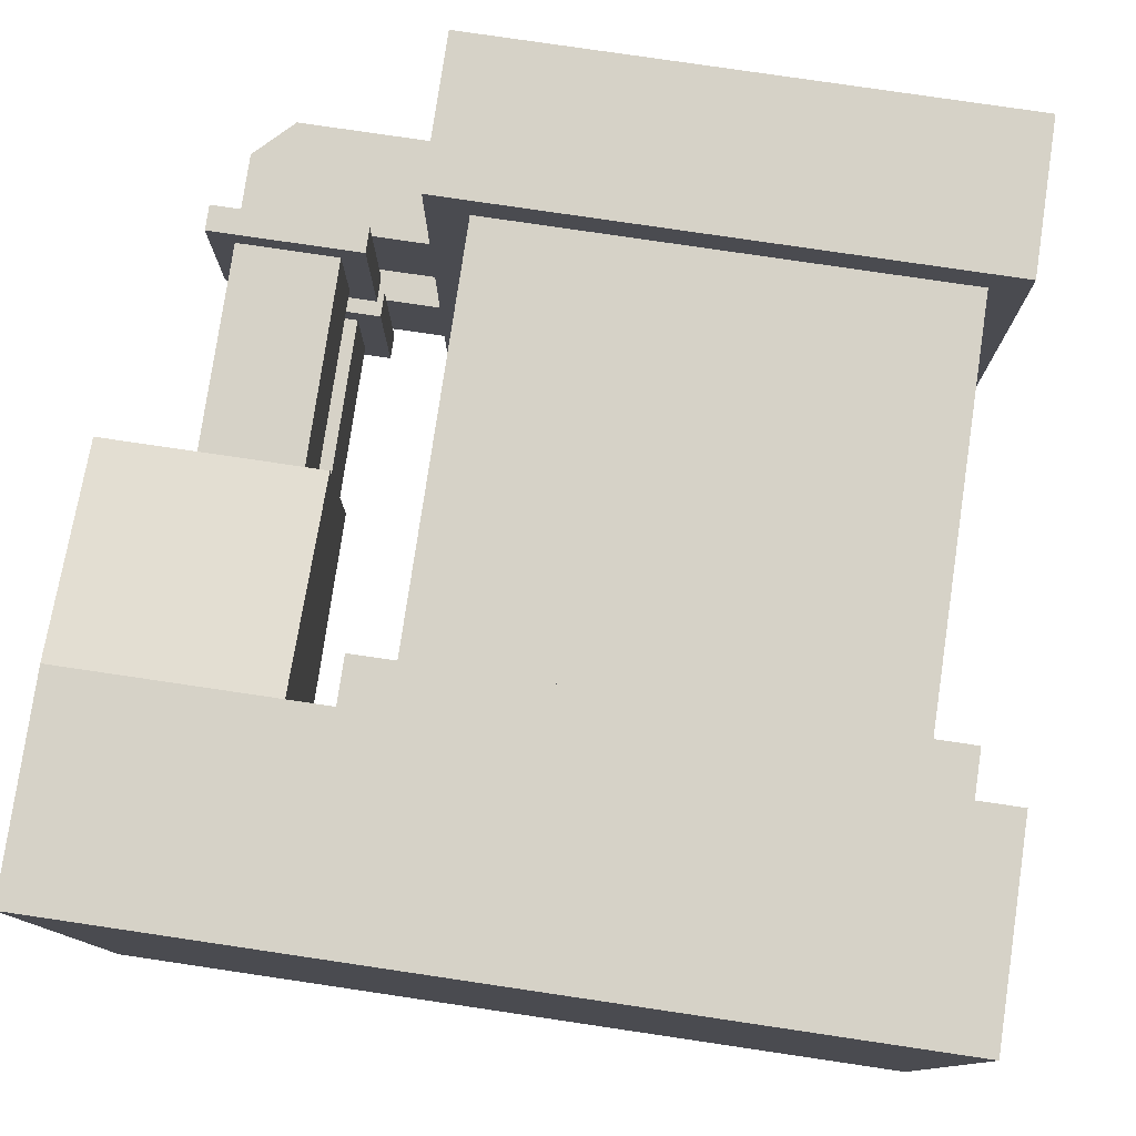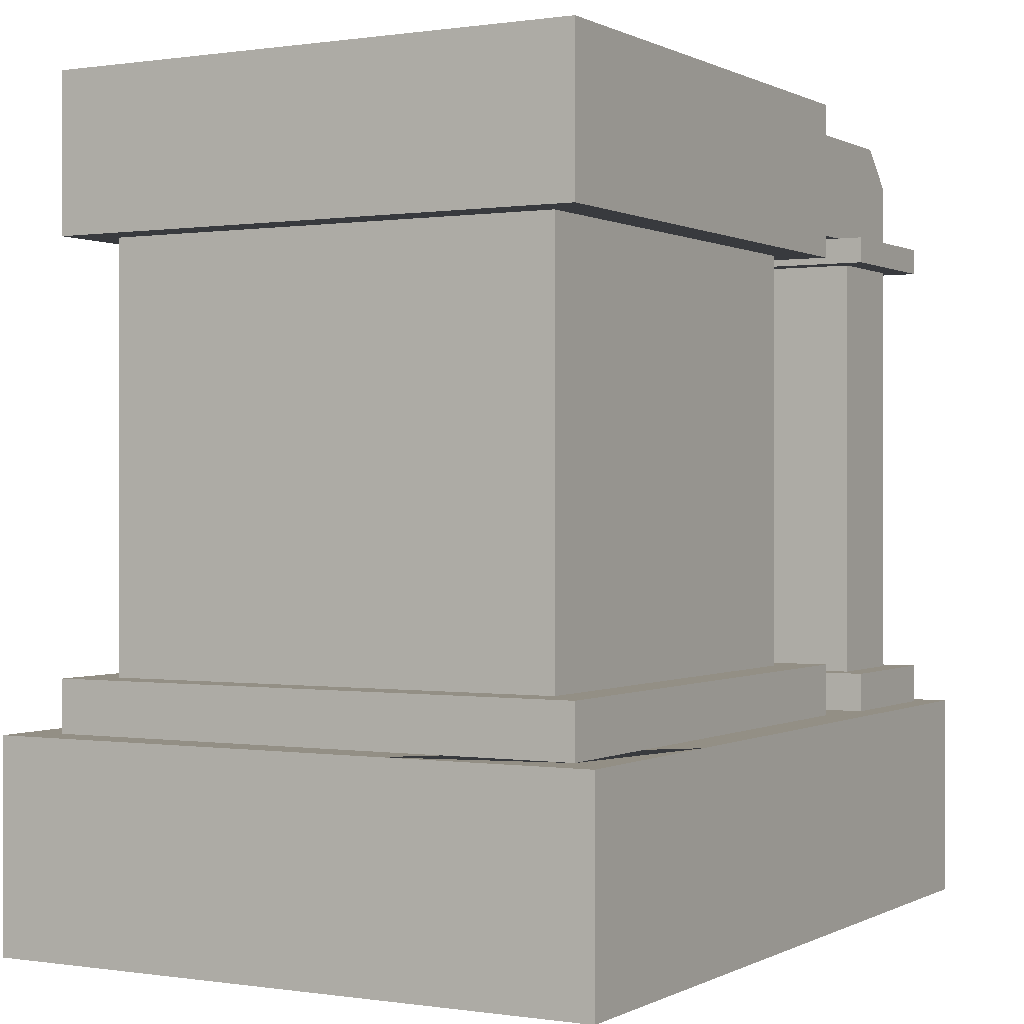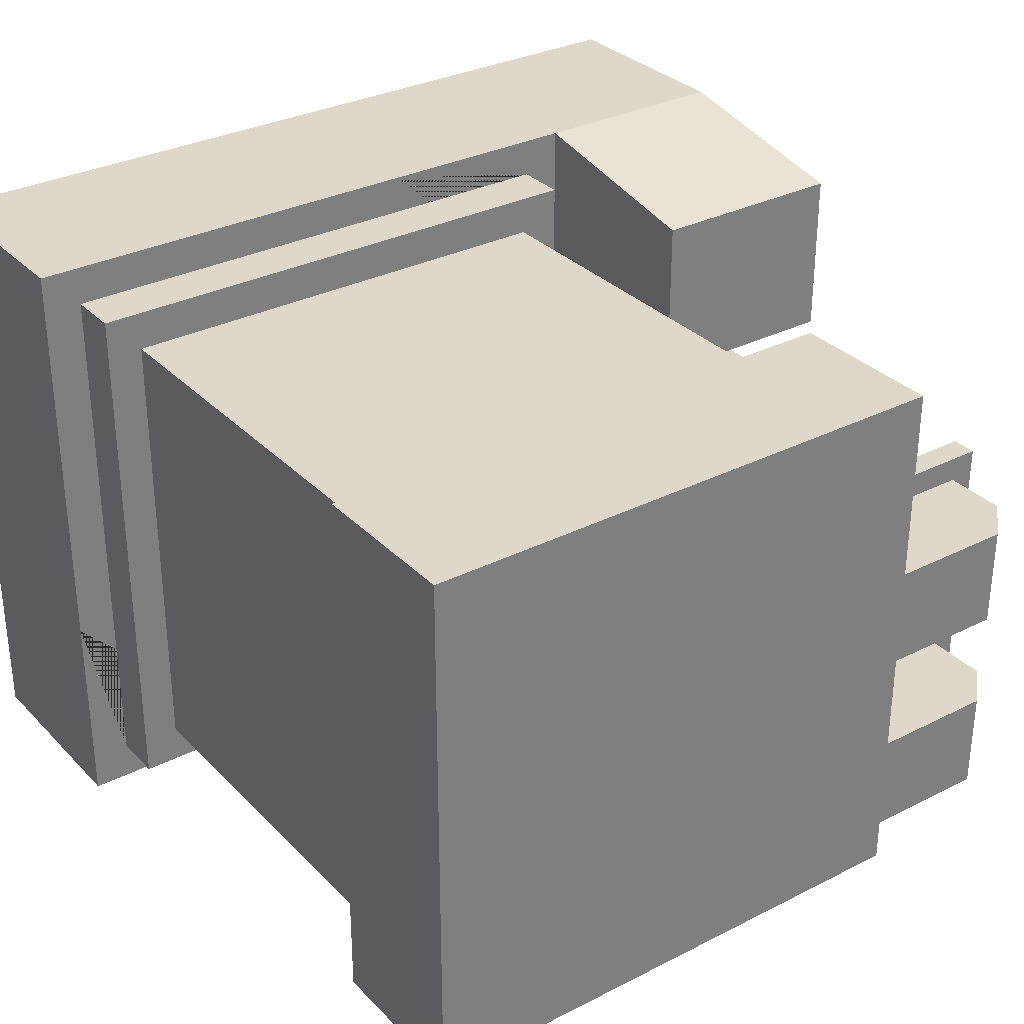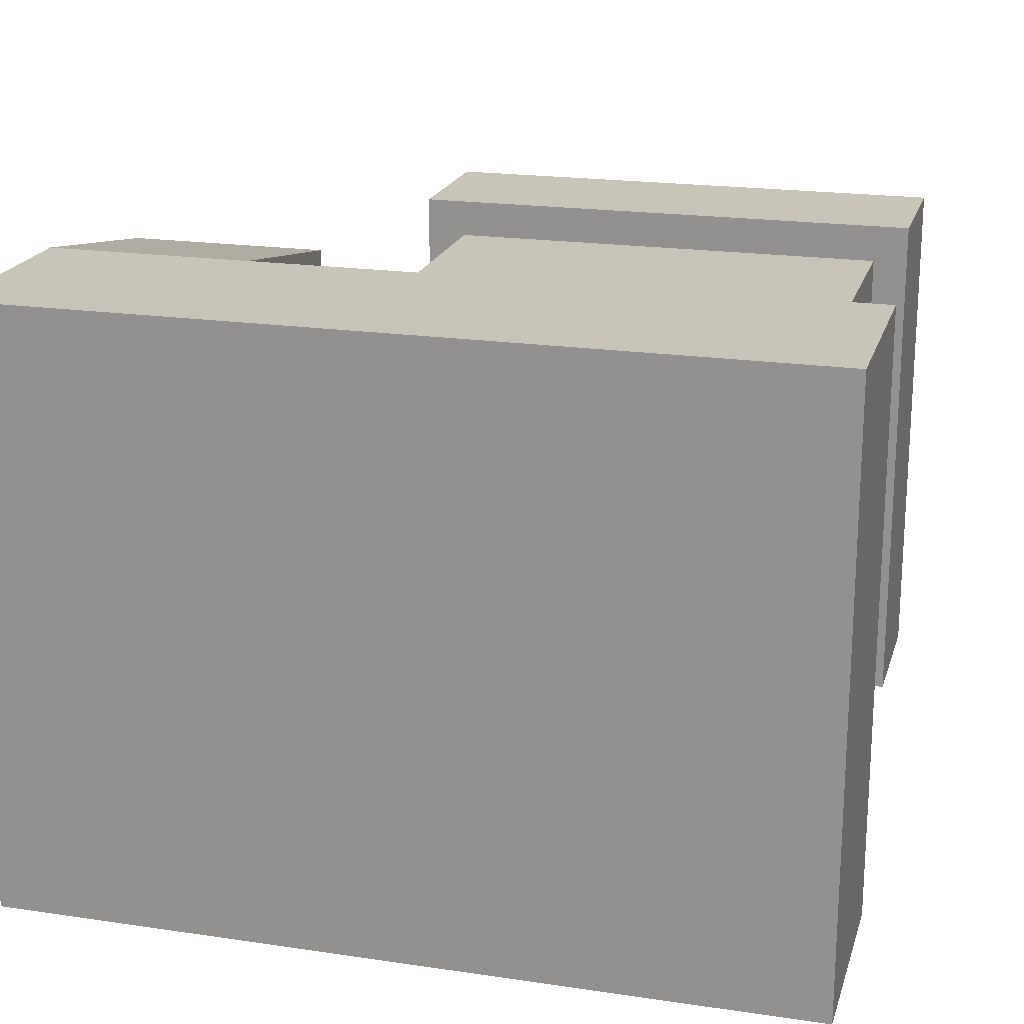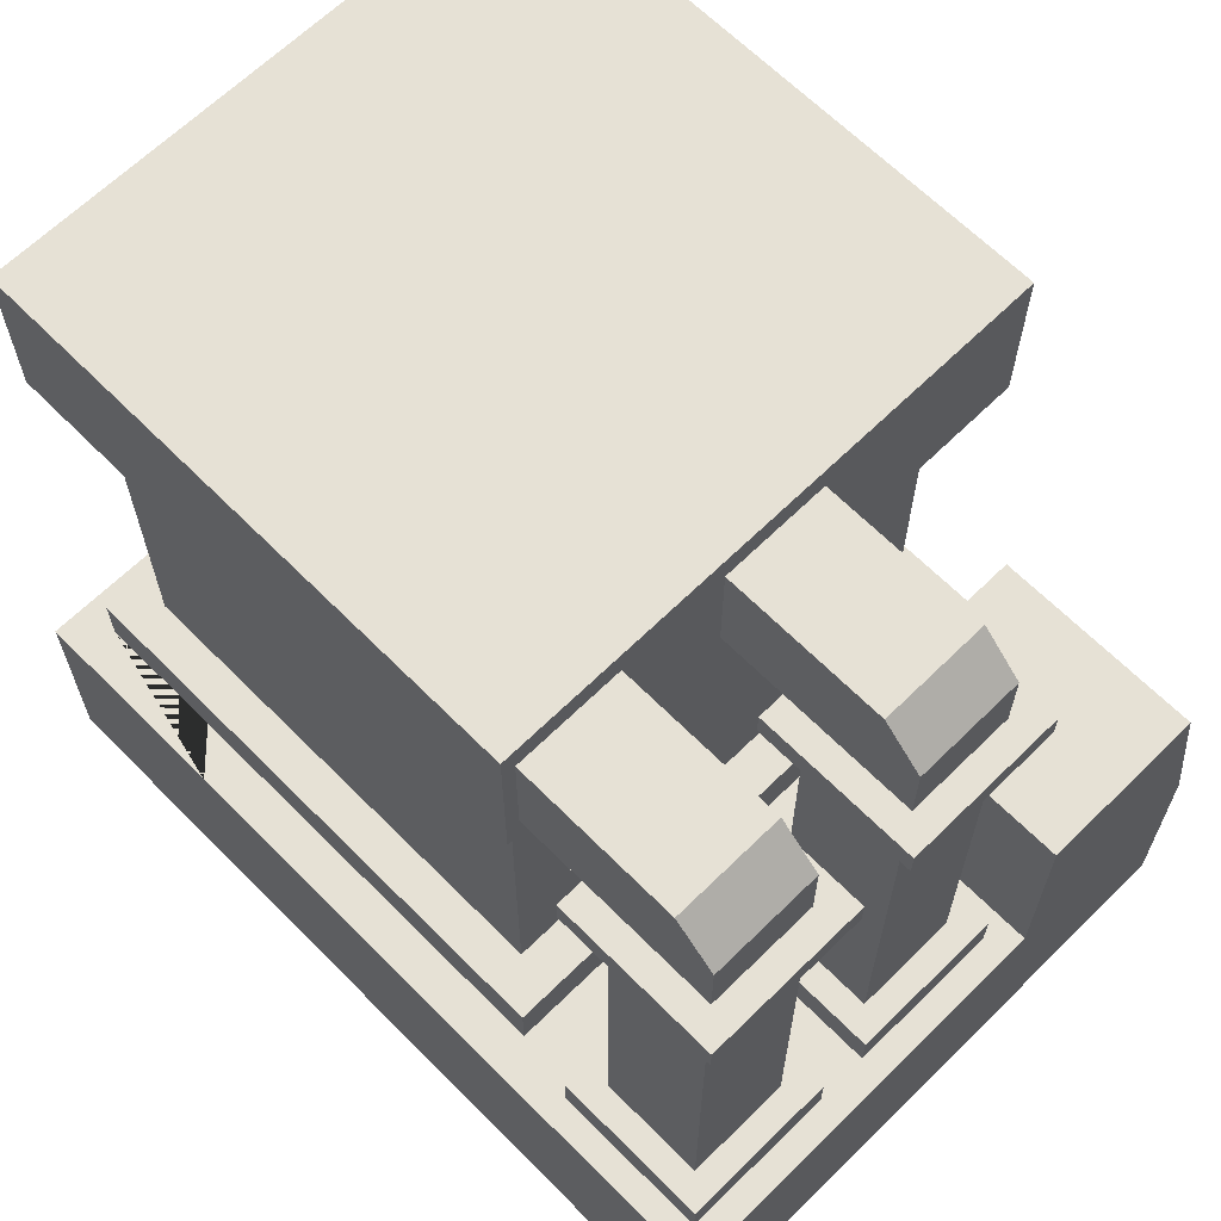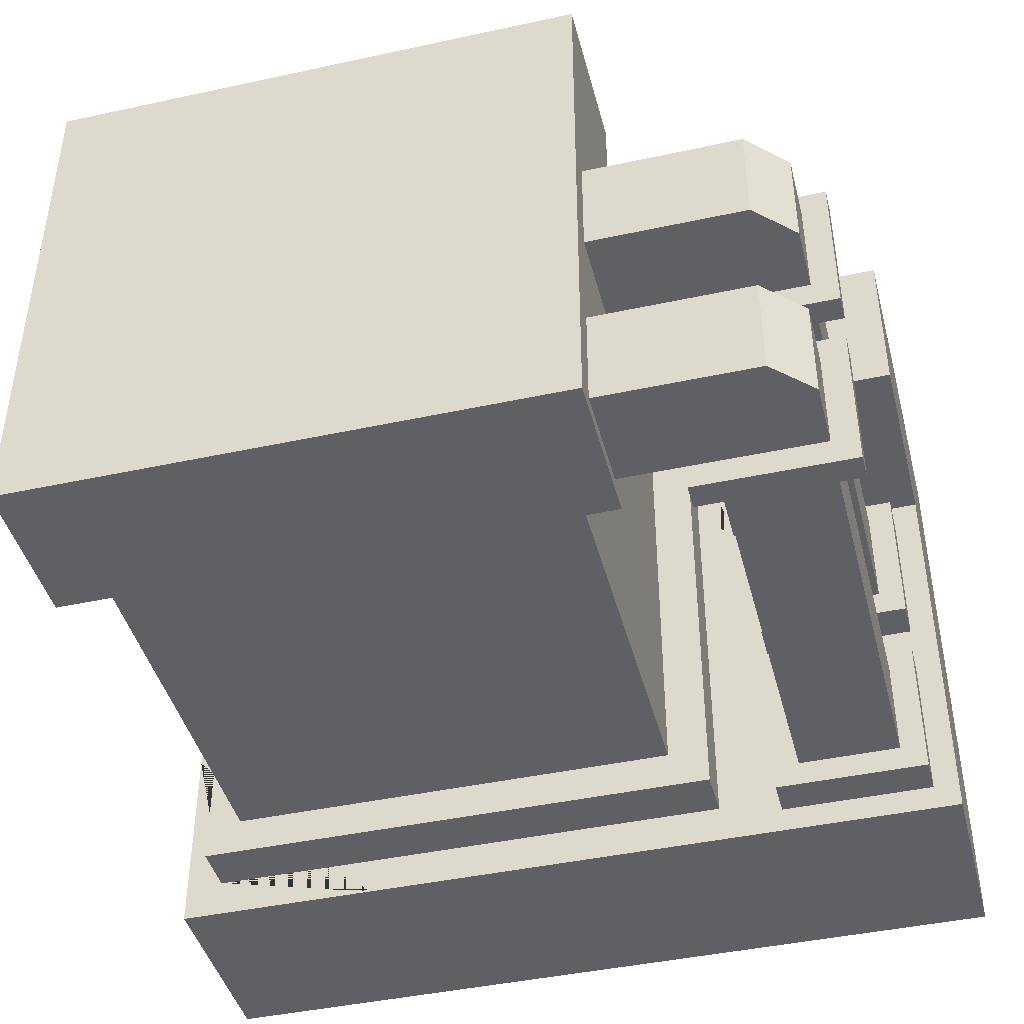
<metadata>
{"format":"obj","ext":"obj","renderer":"f3d","projection":"perspective","resolution":1024,"background":"white","views":[{"elev":78.5,"azim":8.4,"up":"+Z"},{"elev":0.2,"azim":119.4,"up":"+Y"},{"elev":31.6,"azim":144.3,"up":"+Z"},{"elev":20.1,"azim":15.2,"up":"+Z"},{"elev":64.8,"azim":-134.7,"up":"+Y"},{"elev":-43.3,"azim":-165.6,"up":"+Z"}]}
</metadata>
<code>
o glass_cube.014
v -1.613 3.252 2.584
v -1.613 1.248 2.584
v 0.6374 3.252 2.585
v 0.6374 1.248 2.585
v 0.6387 3.252 0.3354
v 0.6387 1.248 0.3354
v -1.611 3.252 0.3341
v -1.611 1.248 0.3341
f 1 2 3
f 2 4 3
f 5 6 7
f 6 8 7
f 5 7 3
f 7 1 3
f 8 6 2
f 6 4 2
f 7 8 1
f 8 2 1
f 3 4 5
f 4 6 5
o Cube_Cube.001
v 0.000555 -0 -0.03997
v 0.000555 1 -0.03997
v 1.001 1 -0.03942
v 1.001 -0 -0.03942
v 1 1 0.9606
v 1 -0 0.9606
v 0.813 1 0.148
v 0.8115 1 2.773
v 0.9994 1 1.961
v -0.9994 -0 -0.04053
v -0.9994 1 -0.04053
v 0 -0 0.96
v -1.812 1 0.1465
v -1.999 1 -0.04108
v -2 1 0.9589
v -1 -0 0.9595
v -1.812 1.25 0.1465
v 0.813 1.25 0.148
v -1.814 1 2.772
v -1.001 1 2.959
v -0.00111 1 2.96
v -0.000555 -0 1.96
v 0.9994 -0 1.961
v 0.9989 0 2.961
v -0.00111 -0 2.96
v -1.001 -0 1.959
v -2.001 -0 1.959
v -2 -0 0.9589
v 0.9989 1 2.961
v -1.001 -0 2.959
v -1.999 -0 -0.04108
v -3.001 -0 1.958
v -3 -0 0.9584
v -2.001 1 2.959
v -2.001 1 1.959
v -2.001 2 1.959
v -2.001 2 2.771
v -2.999 -0 -0.04163
v -2.999 1 -0.04163
v -2.001 -0 2.959
v -3 1 0.9584
v -3.001 1 1.958
v -3.001 -0 2.958
v -3.001 1 2.958
v -2.125 1 0.8338
v -2.875 1 0.8334
v -2.125 1 1.834
v -2.875 1 1.833
v -1.814 1.25 2.772
v 0.8115 1.25 2.773
v -0.938 4 1.897
v -1.813 4 1.897
v -1.814 4 2.772
v -0.9385 4 2.772
v -0.938 3.25 1.897
v -0.9385 3.25 2.772
v -1.814 3.25 2.772
v -1.813 3.25 1.897
v 0.8125 4 1.023
v 0.8125 3.25 1.023
v 0.813 3.25 0.148
v 0.813 4 0.148
v -0.937 4 0.147
v -0.937 3.25 0.147
v -1.812 3.25 0.1465
v -1.812 4 0.1465
v -0.06351 4 2.772
v -0.06351 3.25 2.772
v 0.8115 3.25 2.773
v 0.8115 4 2.773
v -3.001 2 1.958
v -3.001 2 2.771
v -2.875 1 1.083
v -2.875 1.188 1.833
v -2.875 1.188 1.083
v -2.125 1 1.084
v -2.125 1.188 1.084
v -2.125 1 0.08385
v -2.875 1 0.08343
v -2.125 1.188 1.834
v -2.25 1.188 1.709
v -2.75 1.188 1.709
v -2.875 1.188 0.8334
v -2.125 1.188 0.8338
v -2.25 1.188 0.7088
v -2.75 1.188 0.7085
v -2.875 1.188 0.08343
v -2.125 1.188 0.08385
v -2.25 3.25 0.7088
v -2.75 3.25 0.7085
v -2.25 1.188 1.209
v -2.75 1.188 1.209
v -2.25 3.25 1.709
v -2.75 3.25 1.709
v -2.25 1.188 0.2088
v -2.75 1.188 0.2085
v -2.75 3.25 0.2085
v -2.875 3.25 0.8334
v -2.875 3.25 0.08343
v -2.75 3.25 1.209
v -2.875 3.25 1.833
v -2.875 3.25 1.083
v -2.25 3.25 1.209
v -2.25 3.25 0.2088
v -2.125 3.25 0.8338
v -2.125 3.25 0.08385
v -2.125 3.375 0.08385
v -2.125 3.375 0.8338
v -2.875 3.375 0.8334
v -2.125 3.25 1.834
v -2.125 3.25 1.084
v -2.125 3.375 1.834
v -2.125 3.375 1.084
v -2.25 3.375 1.209
v -2.25 3.375 1.709
v -2.875 3.375 1.833
v -2.75 3.375 1.709
v -2.875 3.375 1.083
v -2.875 3.375 0.08343
v -2.75 3.375 1.209
v -2.75 3.688 1.709
v -2.75 3.688 1.209
v -2.563 3.875 1.209
v -2.25 3.375 0.7088
v -2.75 3.375 0.7085
v -2.25 3.375 0.2088
v -2.75 3.375 0.2085
v -0.06205 3.25 0.1475
v -0.06205 4 0.1475
v 0.812 3.25 1.898
v -0.06302 3.25 1.897
v 0.812 4 1.898
v -0.06302 4 1.897
v -0.9375 4 1.022
v -0.06253 4 1.022
v -0.06253 3.25 1.022
v -0.9375 3.25 1.022
v -1.813 3.25 1.022
v -1.812 3.375 0.709
v -1.812 3.375 0.209
v -1.813 3.375 1.209
v -1.813 3.875 1.209
v -1.813 4 1.022
v -2.563 3.875 1.709
v -2.562 3.875 0.7086
v -2.562 3.875 0.2086
v -2.75 3.688 0.2085
v -2.75 3.688 0.7085
v -2.188 3.375 1.709
v -2.188 3.875 1.709
v -2.187 3.875 0.7088
v -2.187 3.875 0.2088
v -1.812 3.875 0.709
v -2.187 3.375 0.2088
v -1.812 3.875 0.209
v -2.187 3.375 0.7088
v -2.188 3.375 1.209
v -2.188 3.875 1.209
v -1.813 3.375 1.709
v -1.813 3.875 1.709
f 9 10 11 12
f 12 11 13 14
f 13 15 16 17
f 10 9 18 19
f 12 14 20 9
f 13 11 10 15
f 21 19 22 23
f 9 20 24 18
f 15 10 19 21
f 15 21 25 26
f 16 27 28 29
f 30 31 32 33
f 14 13 17 31
f 24 34 35 36
f 24 20 30 34
f 20 14 31 30
f 32 37 29 33
f 33 29 28 38
f 19 18 39 22
f 17 16 29 37
f 31 17 37 32
f 34 30 33 38
f 36 35 40 41
f 42 43 44 45
f 22 39 46 47
f 34 38 48 35
f 27 21 23 43
f 28 27 43 42
f 38 28 42 48
f 18 24 36 39
f 41 49 47 46
f 49 41 40 50
f 50 40 51 52
f 49 23 53 54
f 50 43 55 56
f 35 48 51 40
f 48 42 52 51
f 39 36 41 46
f 26 25 57 58
f 27 16 58 57
f 21 27 57 25
f 16 15 26 58
f 59 60 61 62
f 63 64 65 66
f 67 68 69 70
f 71 72 73 74
f 75 76 77 78
f 60 66 65 61
f 45 44 79 80
f 43 50 79 44
f 50 52 80 79
f 52 42 45 80
f 81 56 82 83
f 43 23 84 55
f 49 50 56 81
f 23 49 81 84
f 84 81 83 85
f 23 22 86 53
f 22 47 87 86
f 47 49 54 87
f 82 88 89 90
f 91 92 93 94
f 87 54 91 95
f 86 87 95 96
f 56 55 88 82
f 54 53 92 91
f 55 84 85 88
f 53 86 96 92
f 94 93 97 98
f 88 85 99 89
f 85 83 100 99
f 83 82 90 100
f 90 89 101 102
f 92 96 103 93
f 95 91 94 104
f 96 95 104 103
f 105 98 106 107
f 108 102 109 110
f 89 99 111 101
f 93 103 112 97
f 99 100 108 111
f 100 90 102 108
f 104 94 98 105
f 103 104 105 112
f 113 114 115 116
f 106 113 116 117
f 112 105 107 114
f 102 101 118 109
f 101 111 119 118
f 98 97 113 106
f 97 112 114 113
f 111 108 110 119
f 120 121 122 123
f 124 120 123 125
f 119 110 126 121
f 110 109 124 126
f 107 106 117 127
f 114 107 127 115
f 109 118 120 124
f 118 119 121 120
f 128 125 129 130
f 122 128 130 131
f 117 116 132 133
f 116 115 134 132
f 121 126 128 122
f 126 124 125 128
f 127 117 133 135
f 115 127 135 134
f 61 65 64 62
f 62 64 76 75
f 70 69 136 137
f 137 136 72 71
f 138 77 76 139
f 139 76 64 63
f 140 141 75 78
f 141 59 62 75
f 137 71 142 143
f 143 142 59 141
f 70 137 143 67
f 67 143 141 140
f 136 144 145 72
f 144 139 63 145
f 69 68 144 136
f 68 138 139 144
f 146 147 148 73
f 146 149 150 151
f 78 77 138 140
f 140 138 68 67
f 72 145 146 73
f 145 63 66 146
f 71 74 151 142
f 142 151 60 59
f 152 131 130 129
f 153 154 155 156
f 135 133 156 155
f 134 135 155 154
f 125 123 152 129
f 152 123 157 158
f 133 132 153 156
f 154 153 159 160
f 151 161 147 146
f 162 160 163 148
f 153 132 164 159
f 134 154 160 162
f 123 122 165 157
f 131 152 158 166
f 122 131 166 165
f 132 134 162 164
f 74 163 161 151
f 73 148 163 74
f 66 167 149 146
f 60 168 167 66
f 151 150 168 60
f 159 161 163 160
f 164 147 161 159
f 164 162 148 147
f 158 168 150 166
f 157 167 168 158
f 157 165 149 167
f 165 166 150 149

</code>
